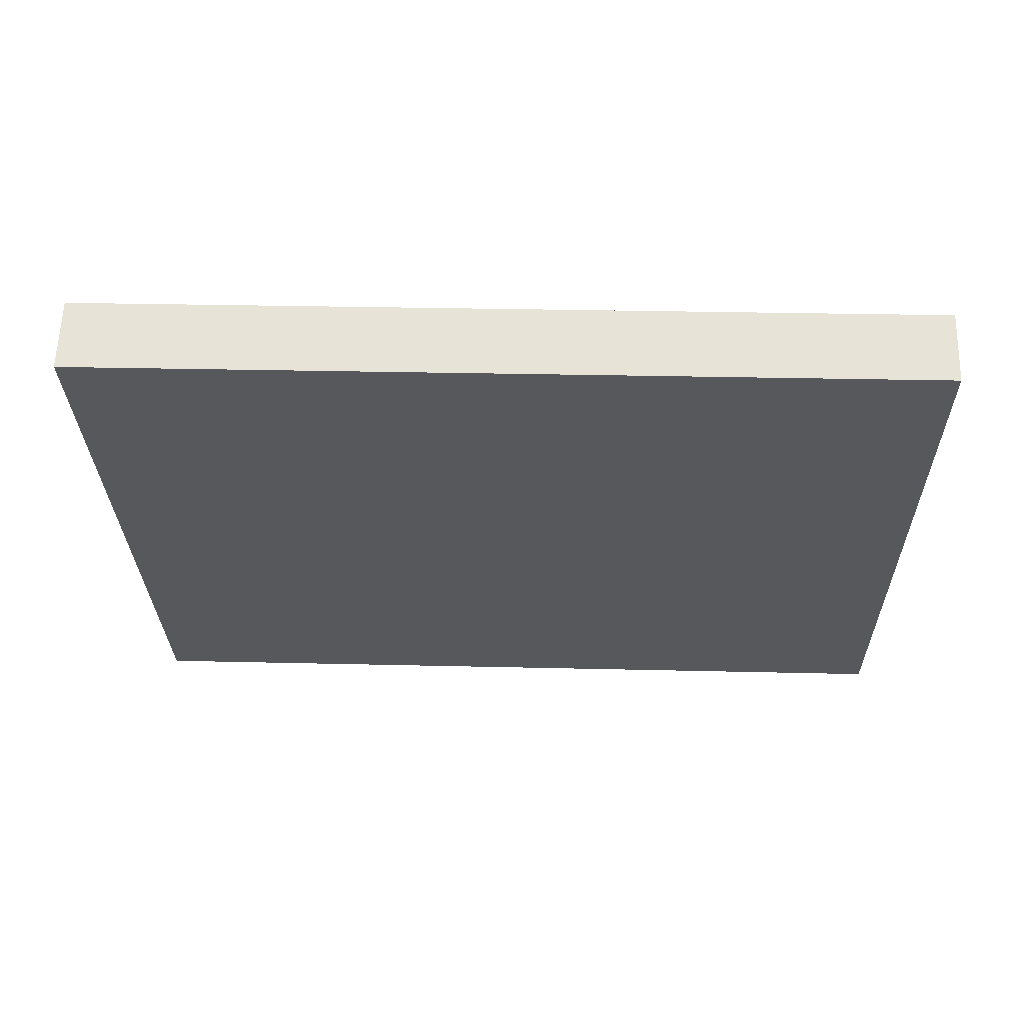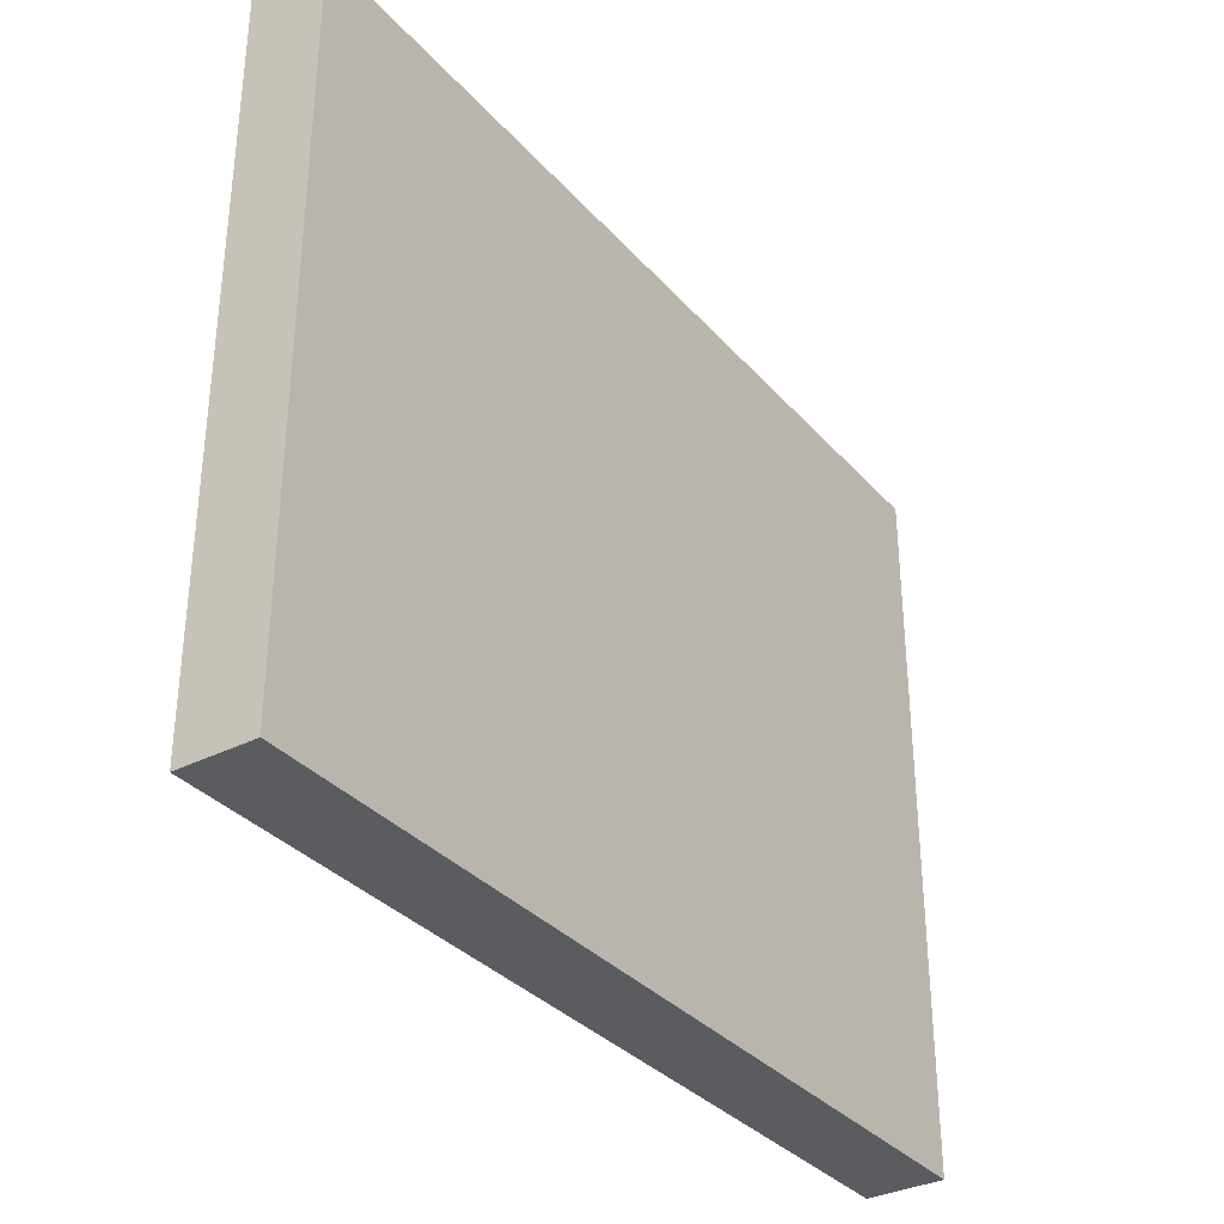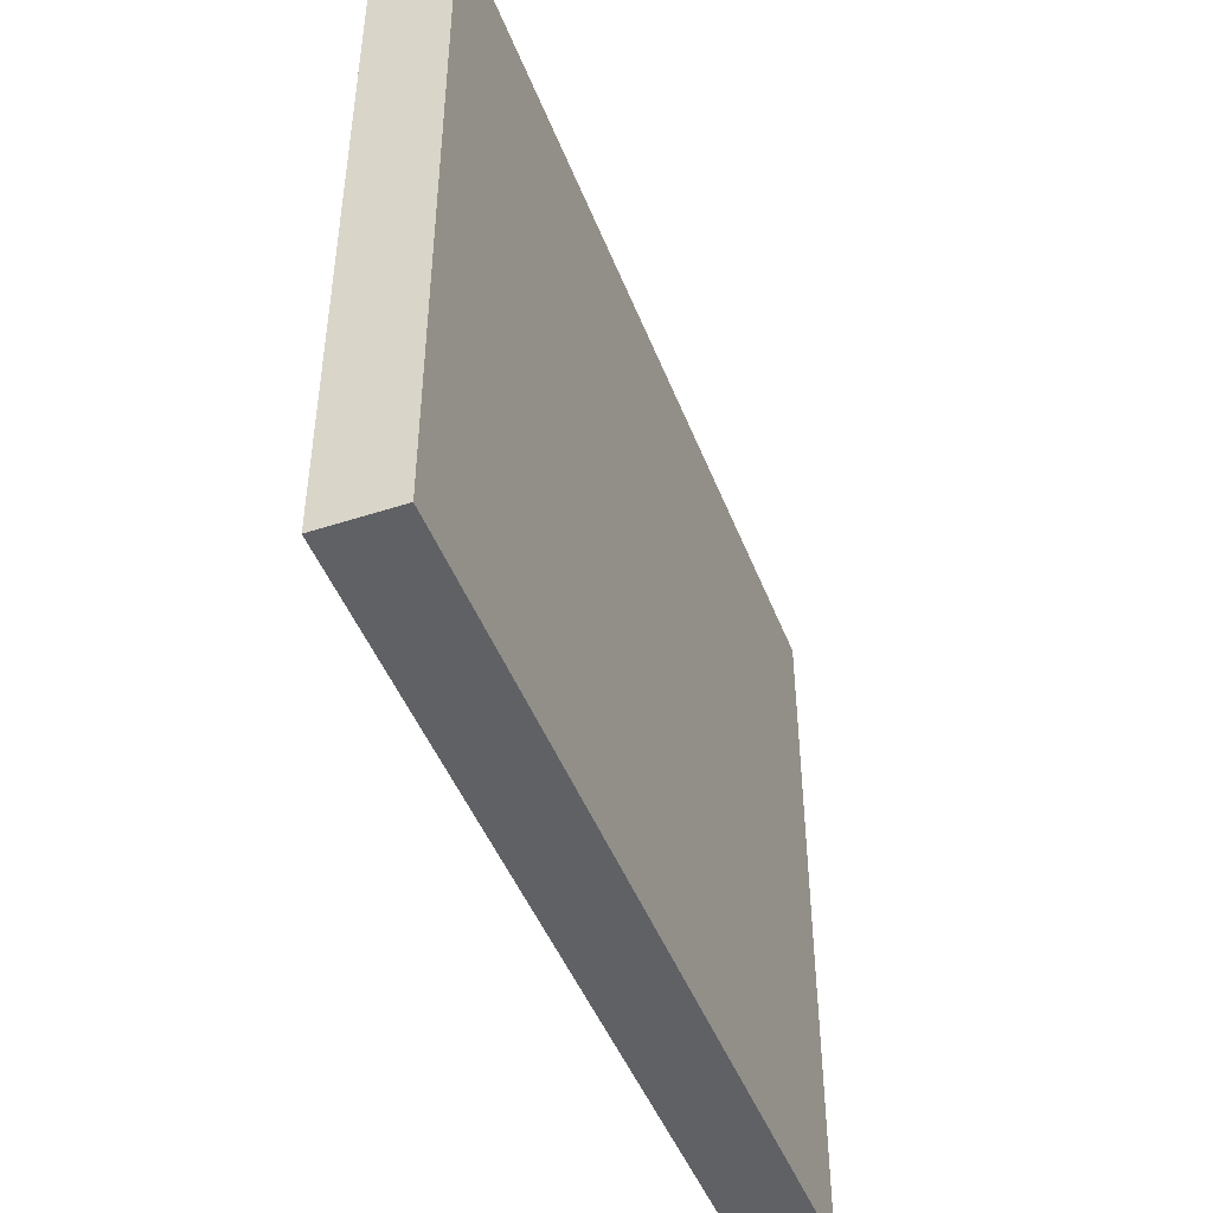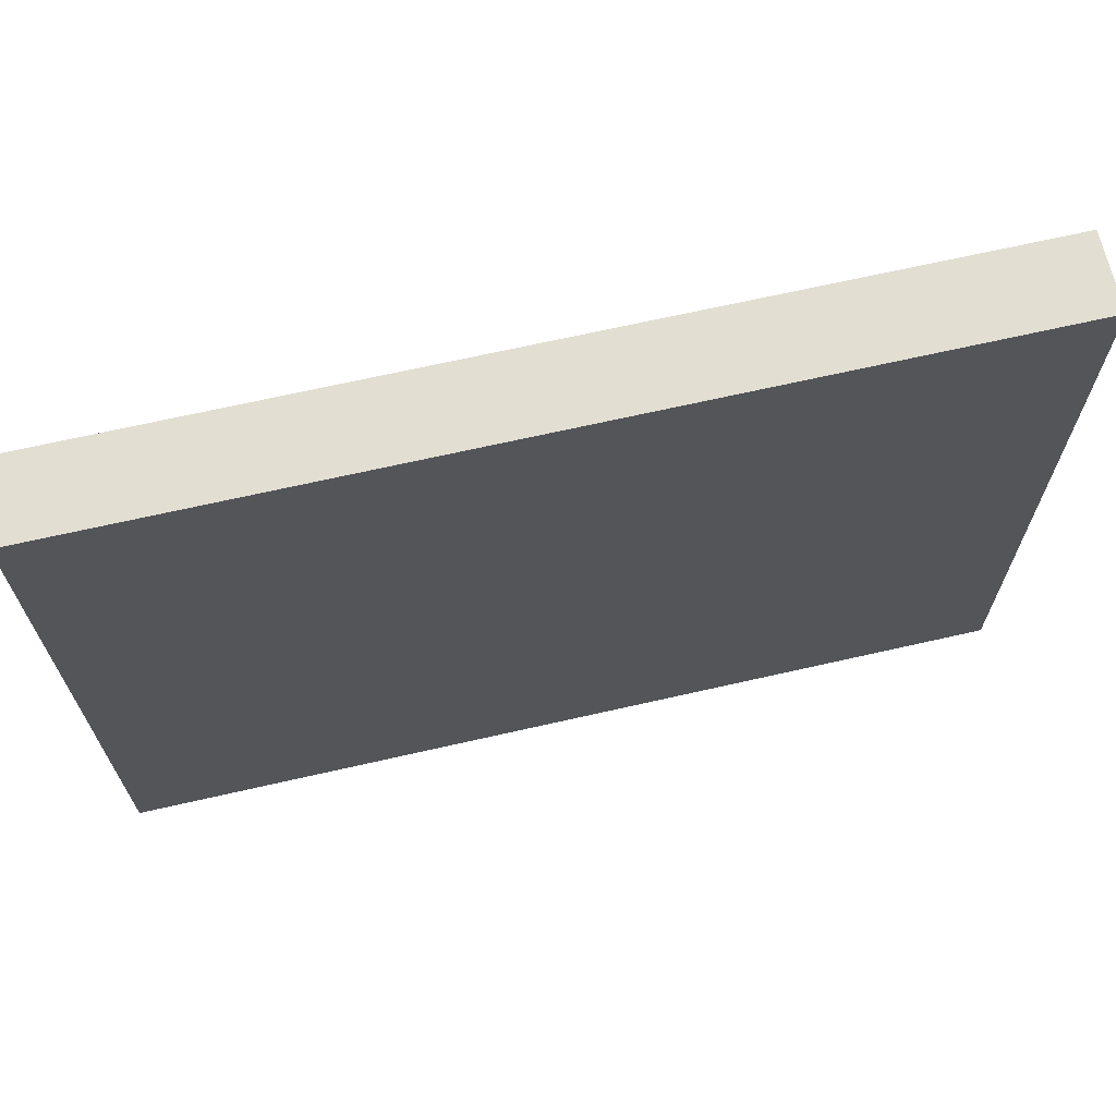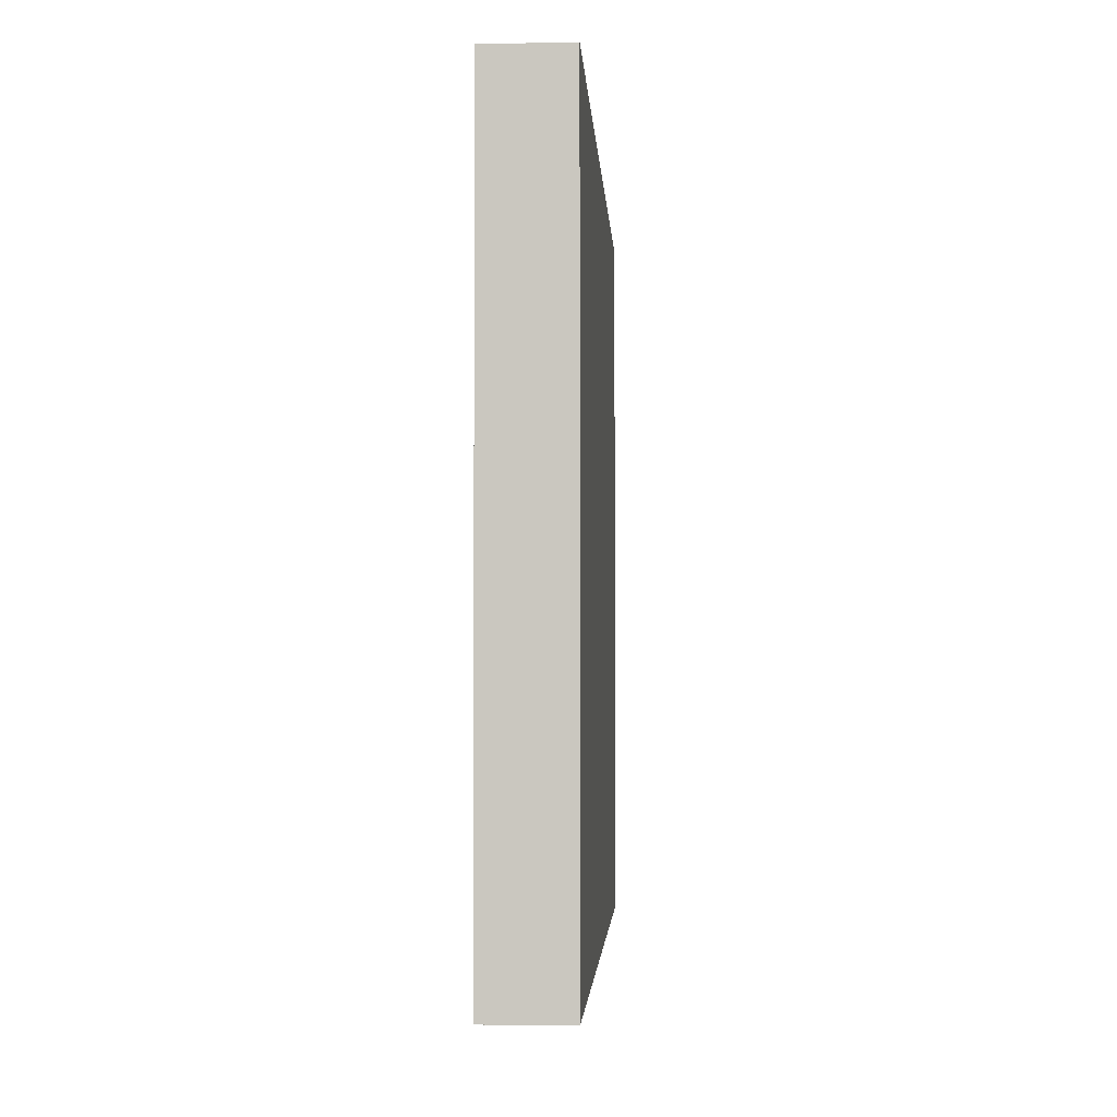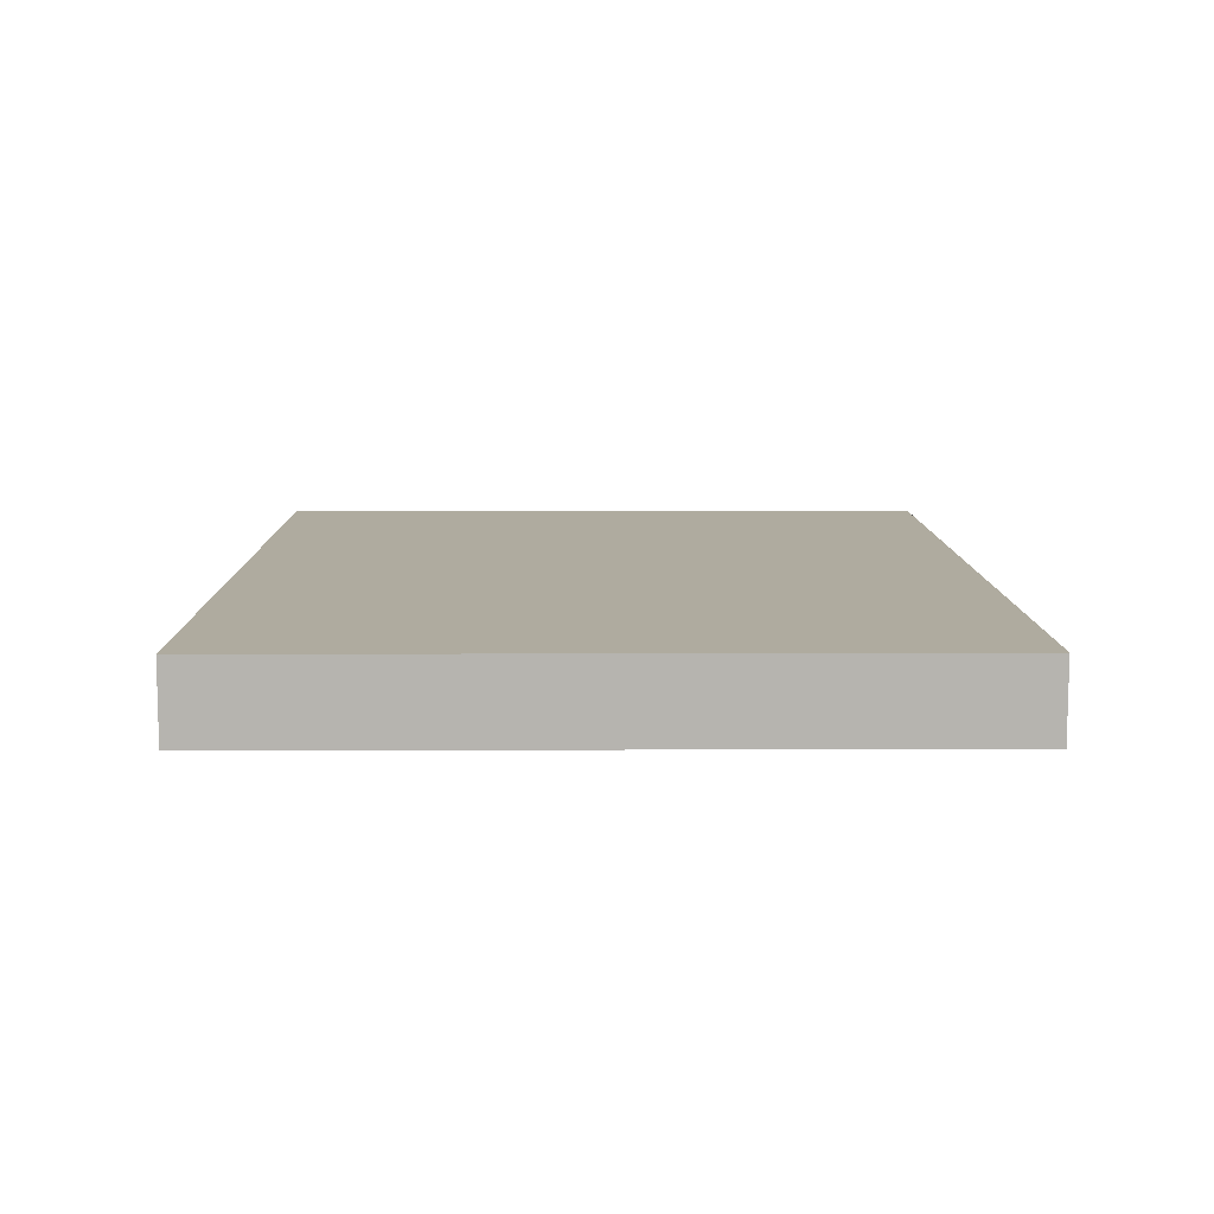
<metadata>
{"format":"obj","ext":"obj","renderer":"f3d","projection":"perspective","resolution":1024,"background":"white","views":[{"elev":-28.5,"azim":1.0,"up":"+Z"},{"elev":-33.8,"azim":-53.7,"up":"+Y"},{"elev":-46.2,"azim":-67.8,"up":"+Y"},{"elev":68.0,"azim":168.8,"up":"+Y"},{"elev":-2.7,"azim":94.6,"up":"+Y"},{"elev":7.9,"azim":89.3,"up":"+Z"}]}
</metadata>
<code>
v  0.021 6.554 0.707
v  5.321 6.554 -0.154
v  0 6.554 4.013e-16
v  8.244 6.554 0.469
v  6.513 6.554 -0.189
v  8.223 6.554 -0.239
v  8.244 -2.872e-17 0.469
v  8.223 1.463e-17 -0.239
v  5.321 9.43e-18 -0.154
v  0 0 0
v  6.513 1.157e-17 -0.189
v  0.021 -4.329e-17 0.707
g defaultobject
f 1 2 3
f 2 1 4
f 2 4 5
f 5 4 6
f 7 6 4
f 6 7 8
f 8 5 6
f 5 8 2
f 2 8 3
f 3 8 9
f 3 9 10
f 9 8 11
f 10 1 3
f 1 10 12
f 12 4 1
f 4 12 7
f 12 8 7
f 8 12 11
f 11 12 9
f 9 12 10

</code>
